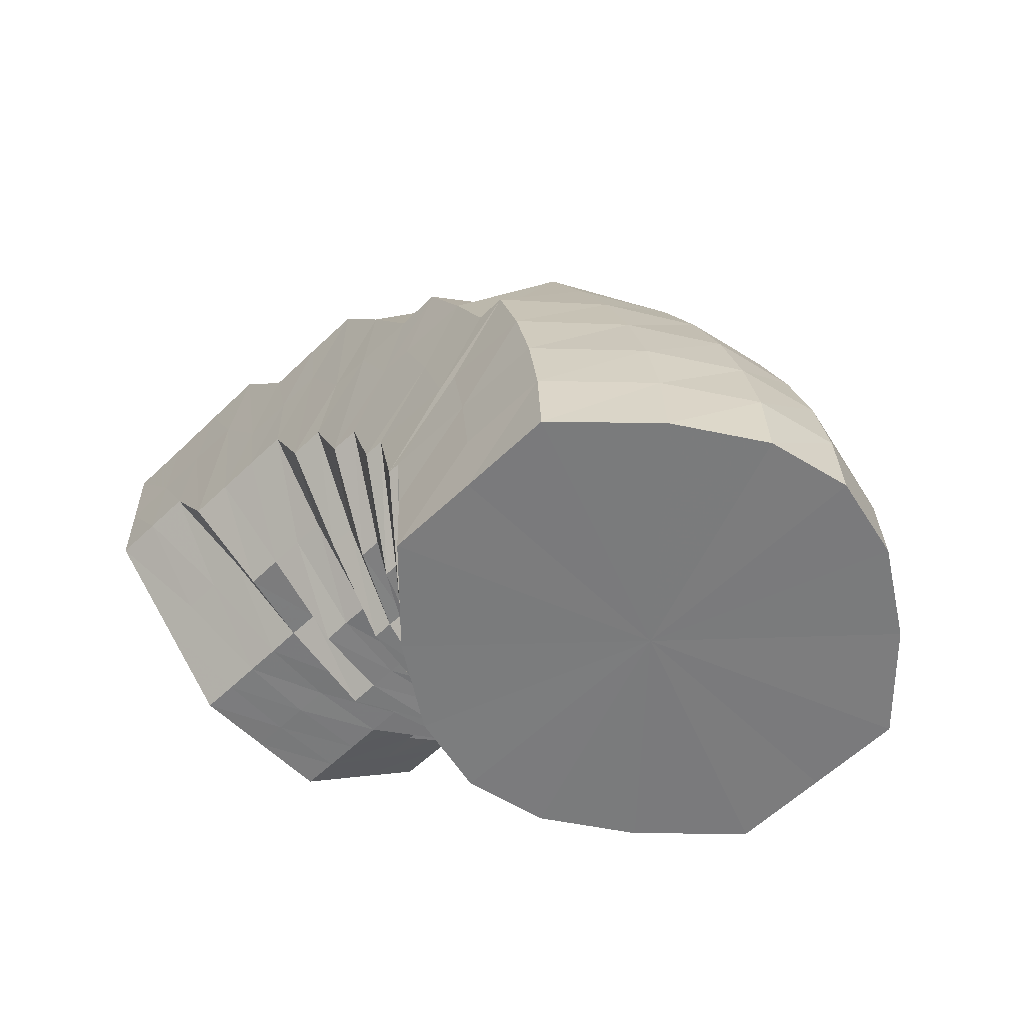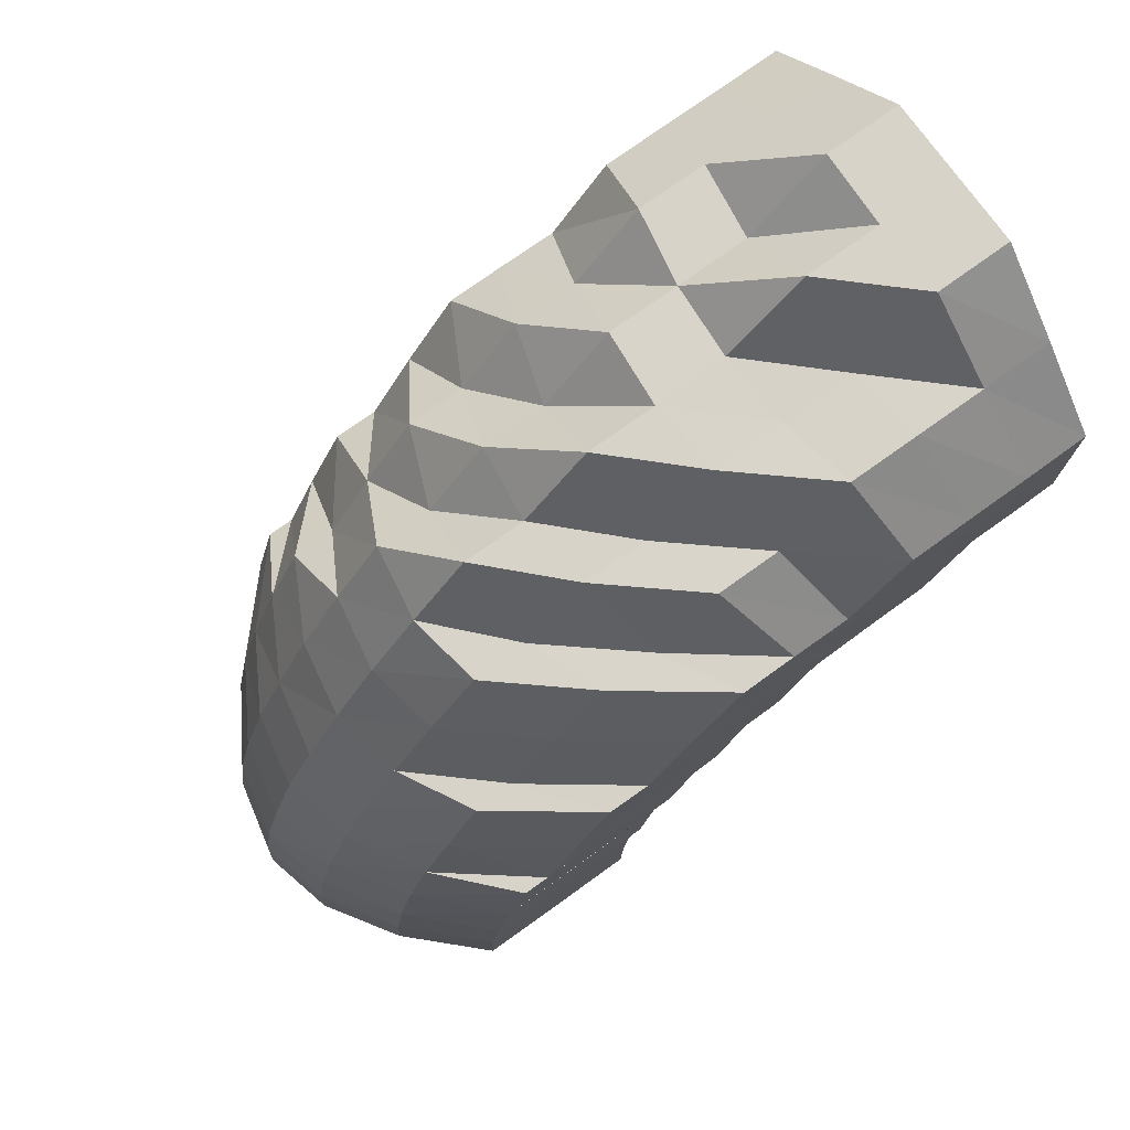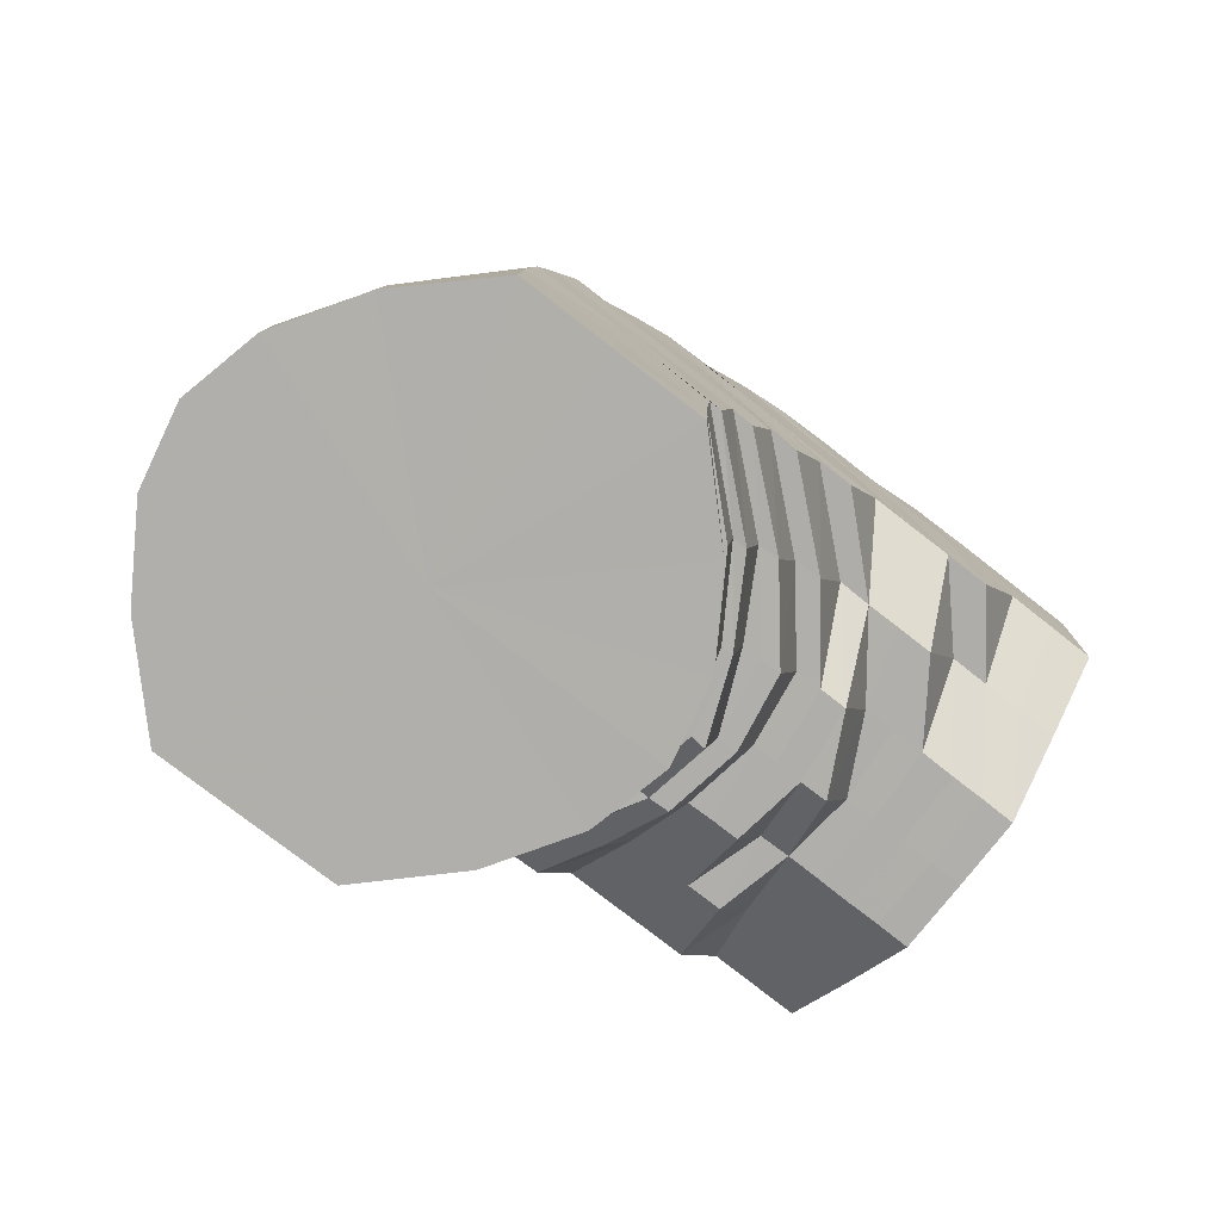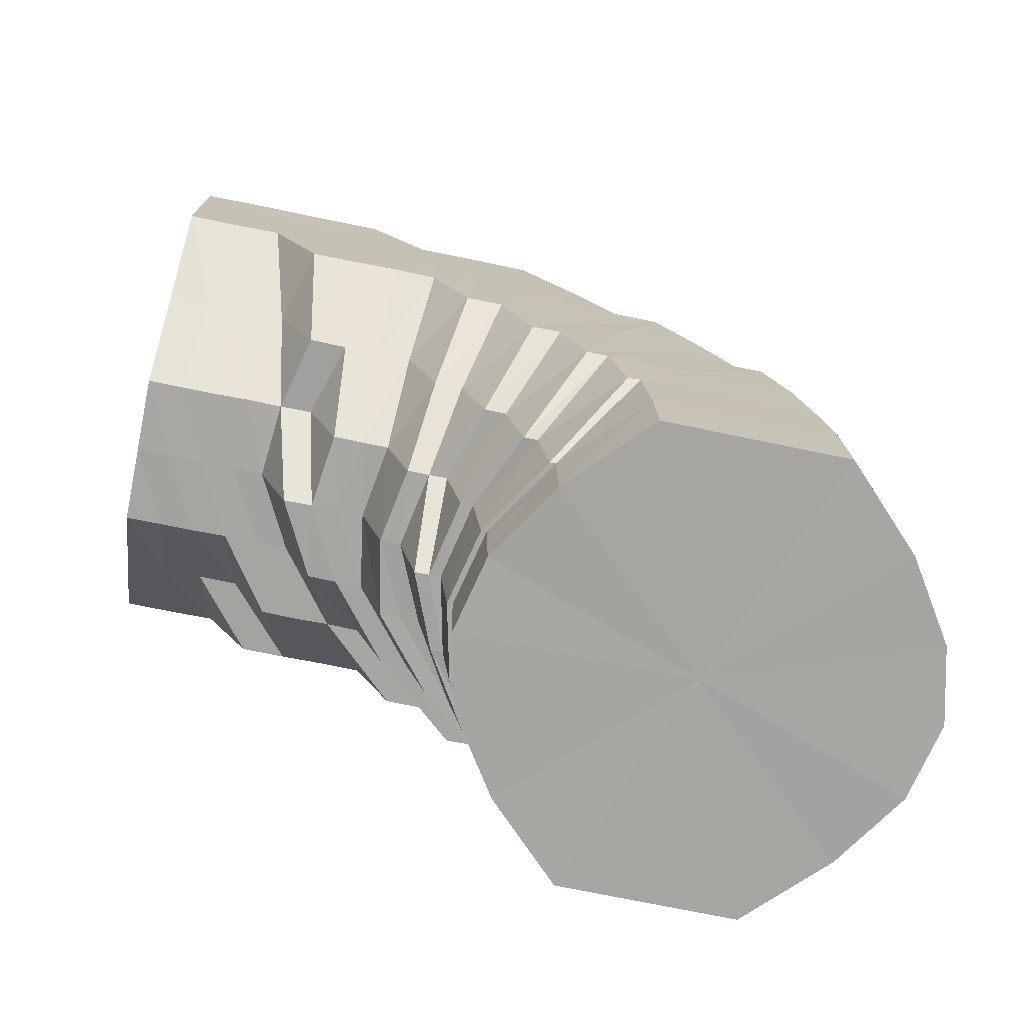
<metadata>
{"format":"obj","ext":"obj","renderer":"f3d","projection":"perspective","resolution":1024,"background":"white","views":[{"elev":-58.4,"azim":-45.1,"up":"+Y"},{"elev":75.9,"azim":54.3,"up":"+Y"},{"elev":-78.1,"azim":52.1,"up":"+Y"},{"elev":-73.6,"azim":-101.5,"up":"+Y"}]}
</metadata>
<code>
o 19181
v 2253 1887 15.95
v 2253 1887 15.96
v 2253 1887 15.95
v 2253 1887 15.96
v 2253 1887 15.95
v 2253 1887 15.95
v 2253 1887 15.96
v 2253 1887 15.95
v 2253 1887 15.95
v 2253 1887 15.97
v 2253 1887 15.97
v 2253 1887 15.97
v 2253 1887 15.97
v 2253 1887 15.98
v 2253 1887 15.96
v 2253 1887 15.95
v 2253 1887 15.95
v 2253 1887 15.98
v 2253 1887 15.97
v 2253 1887 15.98
v 2253 1887 15.96
v 2253 1887 15.95
v 2253 1887 15.95
v 2253 1887 15.97
v 2253 1887 15.98
v 2253 1887 15.96
v 2253 1887 15.95
v 2253 1887 15.95
v 2253 1887 15.97
v 2253 1887 15.98
v 2253 1887 15.96
v 2253 1887 15.95
v 2253 1887 15.95
v 2253 1887 15.97
v 2253 1887 15.97
v 2253 1887 15.96
v 2253 1887 15.95
v 2253 1887 15.95
v 2253 1887 15.96
v 2253 1887 15.97
v 2253 1887 15.96
v 2253 1887 15.95
v 2253 1887 15.95
v 2253 1887 15.96
v 2253 1887 15.97
v 2253 1887 15.96
v 2253 1887 15.95
v 2253 1887 15.95
v 2253 1887 15.96
v 2253 1887 15.97
v 2253 1887 15.96
v 2253 1887 15.95
v 2253 1887 15.95
v 2253 1887 15.96
v 2253 1887 15.97
v 2253 1887 15.96
v 2253 1887 15.95
v 2253 1887 15.95
v 2253 1887 15.96
v 2253 1887 15.97
v 2253 1887 15.97
v 2253 1887 15.98
v 2253 1887 15.97
v 2253 1887 15.96
v 2253 1887 15.95
v 2253 1887 15.95
v 2253 1887 15.97
v 2253 1887 15.96
v 2253 1887 15.95
v 2253 1887 15.95
v 2253 1887 15.98
v 2253 1887 15.97
v 2253 1887 15.98
v 2253 1887 15.96
v 2253 1887 15.95
v 2253 1887 15.95
v 2253 1887 15.98
v 2253 1887 15.97
v 2253 1887 15.96
v 2253 1887 15.95
v 2253 1887 15.95
v 2253 1887 15.97
v 2253 1887 15.98
v 2253 1887 15.98
v 2253 1887 15.98
v 2253 1887 15.99
v 2253 1887 15.99
v 2253 1887 15.99
v 2253 1887 15.99
v 2253 1887 16
v 2253 1887 15.99
v 2253 1887 16
v 2253 1887 15.99
v 2253 1887 16.01
v 2253 1887 15.98
v 2253 1887 16
v 2253 1887 16
v 2253 1887 16
v 2253 1887 16
v 2253 1887 16
v 2253 1887 16.01
v 2253 1887 16
v 2253 1887 16.01
v 2253 1887 16
v 2253 1887 16.01
v 2253 1887 16.02
v 2253 1887 16.02
v 2253 1887 16.02
v 2253 1887 16.03
v 2253 1887 16.03
v 2253 1887 16.02
v 2253 1887 16
v 2253 1887 16.03
v 2253 1887 16.03
v 2253 1887 16.04
v 2253 1887 16.02
v 2253 1887 16.01
v 2253 1887 16.03
v 2253 1887 16.02
v 2253 1887 16
v 2253 1887 16
v 2253 1887 16.03
v 2253 1887 16.02
v 2253 1887 15.98
v 2253 1887 15.99
v 2253 1887 15.99
v 2253 1887 16.01
v 2253 1887 16
v 2253 1887 15.99
v 2253 1887 15.98
v 2253 1887 15.98
v 2253 1887 15.98
v 2253 1887 15.97
v 2253 1887 15.99
v 2253 1887 15.98
v 2253 1887 15.97
v 2253 1887 15.99
v 2253 1887 16
v 2253 1887 15.98
v 2253 1887 15.98
v 2253 1887 15.97
v 2253 1887 15.98
v 2253 1887 15.98
v 2253 1887 15.98
v 2253 1887 15.98
v 2253 1887 15.98
v 2253 1887 15.98
v 2253 1887 15.98
v 2253 1887 15.98
v 2253 1887 15.98
v 2253 1887 15.98
v 2253 1887 15.98
v 2253 1887 15.98
v 2253 1887 15.99
v 2253 1887 15.99
v 2253 1887 15.99
v 2253 1887 15.99
v 2253 1887 15.99
v 2253 1887 16
v 2253 1887 16
v 2253 1887 16
v 2253 1887 16
v 2253 1887 16.01
v 2253 1887 15.99
v 2253 1887 16
v 2253 1887 16.01
v 2253 1887 16.02
v 2253 1887 16.02
v 2253 1887 16.02
v 2253 1887 16.01
v 2253 1887 16
v 2253 1887 16.03
v 2253 1887 16.02
v 2253 1887 16.01
v 2253 1887 16
v 2253 1887 15.99
v 2253 1887 16
v 2253 1887 15.99
v 2253 1887 15.99
v 2253 1887 15.99
v 2253 1887 15.99
v 2253 1887 15.99
v 2253 1887 15.99
v 2253 1887 15.99
v 2253 1887 16
v 2253 1887 16
v 2253 1887 16
v 2253 1887 16.01
v 2253 1887 16.02
v 2253 1887 16
v 2253 1887 16.01
v 2253 1887 16.03
v 2253 1887 16.01
v 2253 1887 16
v 2253 1887 16.04
v 2253 1887 16.03
v 2253 1887 16.04
v 2253 1887 16.04
v 2253 1887 16.05
v 2253 1887 16.04
v 2253 1887 16.05
v 2253 1887 16.04
v 2253 1887 16.05
v 2253 1887 16.04
v 2253 1887 16.04
v 2253 1887 16.03
v 2253 1887 16.03
v 2253 1887 16.02
v 2253 1887 16.02
v 2253 1887 16.01
v 2253 1887 16.01
v 2253 1887 16
v 2253 1887 16
v 2253 1887 16
v 2253 1887 16
v 2253 1887 15.99
v 2253 1887 16
v 2253 1887 15.99
v 2253 1887 15.99
v 2253 1887 15.99
v 2253 1887 16
v 2253 1887 16
v 2253 1887 16
v 2253 1887 16
v 2253 1887 16
v 2253 1887 16
v 2253 1887 16.01
v 2253 1887 16
v 2253 1887 16.01
v 2253 1887 16
v 2253 1887 16
v 2253 1887 16
v 2253 1887 16
v 2253 1887 16
v 2253 1887 16
v 2253 1887 16
v 2253 1887 16
v 2253 1887 16.01
v 2253 1887 16.01
v 2253 1887 16
v 2253 1887 16
v 2253 1887 16
v 2253 1887 16.01
v 2253 1887 16.01
v 2253 1887 16.02
v 2253 1887 16.02
v 2253 1887 16.01
v 2253 1887 16
v 2253 1887 16.01
v 2253 1887 16
v 2253 1887 16
v 2253 1887 16
v 2253 1887 16.01
v 2253 1887 16
v 2253 1887 16
v 2253 1887 16
v 2253 1887 16.01
v 2253 1887 16
v 2253 1887 16
v 2253 1887 16.02
v 2253 1887 16.01
v 2253 1887 16.01
v 2253 1887 16.01
v 2253 1887 16.02
v 2253 1887 16.01
v 2253 1887 16
v 2253 1887 16
v 2253 1887 16
v 2253 1887 16
v 2253 1887 16
v 2253 1887 16
v 2253 1887 16.01
v 2253 1887 16.02
v 2253 1887 16.01
v 2253 1887 16
v 2253 1887 16
v 2253 1887 16
v 2253 1887 16.03
v 2253 1887 16.03
v 2253 1887 16.02
v 2253 1887 16.01
v 2253 1887 16.01
v 2253 1887 16.04
v 2253 1887 16.03
v 2253 1887 16.03
v 2253 1887 16.02
v 2253 1887 16.02
v 2253 1887 16.01
v 2253 1887 16.03
v 2253 1887 16.05
v 2253 1887 16.04
v 2253 1887 16.04
v 2253 1887 16.06
v 2253 1887 16.05
v 2253 1887 16.05
v 2253 1887 16.06
v 2253 1887 16.06
v 2253 1887 16.06
v 2253 1887 16.06
v 2253 1887 16.06
v 2253 1887 16.06
v 2253 1887 16.05
v 2253 1887 16.06
v 2253 1887 16.04
v 2253 1887 16.06
v 2253 1887 16.05
v 2253 1887 16.05
v 2253 1887 16.03
v 2253 1887 16.02
v 2253 1887 16.04
v 2253 1887 16.02
v 2253 1887 16.03
v 2253 1887 16.04
v 2253 1887 16.03
v 2253 1887 16.02
v 2253 1887 16.01
v 2253 1887 16.02
v 2253 1887 16.03
v 2253 1887 16.03
v 2253 1887 16.04
v 2253 1887 16.04
v 2253 1887 16.03
v 2253 1887 16.04
v 2253 1887 16.05
v 2253 1887 16.05
v 2253 1887 16.05
v 2253 1887 16.06
v 2253 1887 16.05
v 2253 1887 16.05
v 2253 1887 16.06
v 2253 1887 16.06
v 2253 1887 16.05
v 2253 1887 16.06
v 2253 1887 16.05
v 2253 1887 16.04
v 2253 1887 16.05
v 2253 1887 16.05
v 2253 1887 16.03
v 2253 1887 16.04
v 2253 1887 16.04
v 2253 1887 16.02
v 2253 1887 16.03
v 2253 1887 16.02
v 2253 1887 16.01
v 2253 1887 16.02
v 2253 1887 16.01
v 2253 1887 16.02
v 2253 1887 16
v 2253 1887 16.02
v 2253 1887 16.01
v 2253 1887 16.01
v 2253 1887 16
v 2253 1887 16.01
v 2253 1887 16
v 2253 1887 16
v 2253 1887 16
v 2253 1887 16.01
v 2253 1887 16
v 2253 1887 16.02
v 2253 1887 16.01
v 2253 1887 16
v 2253 1887 16
v 2253 1887 16.02
v 2253 1887 16.02
v 2253 1887 16.01
v 2253 1887 16.01
v 2253 1887 16
v 2253 1887 16
v 2253 1887 16
v 2253 1887 16
v 2253 1887 16
v 2253 1887 16
v 2253 1887 16.01
v 2253 1887 15.95
v 2253 1887 15.95
v 2253 1887 15.95
v 2253 1887 15.95
v 2253 1887 15.95
v 2253 1887 15.95
v 2253 1887 15.95
v 2253 1887 15.95
v 2253 1887 15.95
v 2253 1887 15.95
v 2253 1887 15.95
v 2253 1887 15.95
v 2253 1887 15.95
v 2253 1887 15.95
v 2253 1887 15.95
v 2253 1887 15.95
v 2253 1887 15.95
f 1 2 3
f 3 4 5
f 2 4 6
f 5 7 8
f 4 7 9
f 2 10 4
f 4 11 7
f 10 11 4
f 11 12 7
f 13 10 2
f 10 14 11
f 15 13 2
f 15 2 16
f 17 15 1
f 13 18 10
f 18 14 10
f 19 13 15
f 20 18 13
f 19 20 13
f 21 19 15
f 21 15 22
f 23 21 17
f 24 19 21
f 25 20 19
f 24 25 19
f 26 24 21
f 26 21 27
f 28 26 23
f 29 24 26
f 30 25 24
f 29 30 24
f 31 29 26
f 31 26 32
f 33 31 28
f 34 29 31
f 35 30 29
f 34 35 29
f 36 34 31
f 36 31 37
f 38 36 33
f 39 34 36
f 40 35 34
f 39 40 34
f 41 39 36
f 41 36 42
f 43 41 38
f 44 39 41
f 45 40 39
f 44 45 39
f 46 44 41
f 46 41 47
f 48 46 43
f 49 44 46
f 50 45 44
f 49 50 44
f 51 49 46
f 51 46 52
f 53 51 48
f 54 49 51
f 55 50 49
f 54 55 49
f 56 54 51
f 56 51 57
f 58 56 53
f 59 54 56
f 60 55 54
f 59 60 54
f 61 62 60
f 63 60 59
f 64 59 56
f 64 56 65
f 66 64 58
f 67 59 64
f 67 63 59
f 68 67 64
f 68 64 69
f 70 68 66
f 71 63 67
f 72 67 68
f 72 71 67
f 71 73 63
f 74 72 68
f 74 68 75
f 76 74 70
f 73 77 78
f 8 79 76
f 79 74 80
f 7 79 81
f 7 12 79
f 79 82 74
f 12 82 79
f 82 72 74
f 82 83 72
f 83 71 72
f 12 84 82
f 84 83 82
f 85 84 12
f 11 85 12
f 14 85 11
f 83 86 71
f 86 73 71
f 84 87 83
f 87 86 83
f 85 88 84
f 88 87 84
f 14 89 85
f 89 88 85
f 86 90 73
f 91 89 14
f 18 91 14
f 87 92 86
f 92 90 86
f 90 93 73
f 92 94 90
f 73 93 95
f 96 97 93
f 94 98 99
f 100 92 87
f 88 100 87
f 101 94 92
f 100 101 92
f 102 100 88
f 89 102 88
f 103 101 100
f 102 103 100
f 104 102 89
f 91 104 89
f 105 103 102
f 104 105 102
f 103 106 101
f 105 107 103
f 107 106 103
f 106 108 101
f 101 108 94
f 107 109 106
f 106 110 108
f 109 110 106
f 108 111 94
f 94 111 112
f 110 113 108
f 108 113 111
f 109 114 110
f 110 115 113
f 114 115 110
f 113 116 111
f 111 117 112
f 111 116 117
f 113 118 116
f 115 118 113
f 116 119 117
f 112 117 120
f 112 120 93
f 117 119 121
f 117 121 120
f 116 122 119
f 118 122 116
f 122 123 119
f 93 120 124
f 93 124 95
f 120 121 125
f 120 125 124
f 121 126 125
f 121 127 126
f 127 128 129
f 125 126 130
f 95 124 131
f 95 131 60
f 60 131 55
f 124 125 132
f 124 132 131
f 125 130 132
f 131 133 55
f 131 132 133
f 55 133 50
f 126 134 130
f 132 135 133
f 132 130 135
f 133 136 50
f 133 135 136
f 50 136 45
f 137 138 134
f 130 139 135
f 130 134 139
f 135 140 136
f 135 139 140
f 136 141 45
f 136 140 141
f 45 141 40
f 141 142 40
f 40 142 35
f 140 143 141
f 141 143 142
f 139 144 140
f 140 144 143
f 139 145 144
f 134 145 139
f 142 146 35
f 35 146 30
f 143 147 142
f 142 147 146
f 144 148 143
f 143 148 147
f 145 149 144
f 144 149 148
f 146 150 30
f 30 150 25
f 147 151 146
f 146 151 150
f 148 152 147
f 147 152 151
f 149 153 148
f 148 153 152
f 150 154 25
f 25 154 20
f 151 155 150
f 150 155 154
f 152 156 151
f 151 156 155
f 153 157 152
f 152 157 156
f 154 158 20
f 20 158 18
f 158 91 18
f 154 159 158
f 155 159 154
f 158 160 91
f 159 160 158
f 160 104 91
f 155 161 159
f 156 161 155
f 159 162 160
f 161 162 159
f 160 163 104
f 162 163 160
f 163 105 104
f 156 164 161
f 157 164 156
f 161 165 162
f 164 165 161
f 162 166 163
f 165 166 162
f 163 167 105
f 166 167 163
f 167 107 105
f 167 168 107
f 168 109 107
f 166 169 167
f 169 168 167
f 165 170 166
f 170 169 166
f 171 170 165
f 164 171 165
f 168 172 109
f 172 114 109
f 169 173 168
f 173 172 168
f 170 174 169
f 174 173 169
f 171 175 170
f 175 174 170
f 176 171 164
f 157 176 164
f 177 175 171
f 176 177 171
f 178 176 157
f 153 178 157
f 179 177 176
f 178 179 176
f 180 178 153
f 149 180 153
f 181 179 178
f 180 181 178
f 182 180 149
f 145 182 149
f 183 181 180
f 182 183 180
f 184 182 145
f 134 184 145
f 185 184 134
f 184 186 182
f 186 183 182
f 185 187 184
f 187 186 184
f 188 187 185
f 127 188 185
f 123 188 127
f 188 189 187
f 190 191 186
f 123 192 188
f 189 193 194
f 195 192 123
f 122 195 123
f 192 196 189
f 197 195 122
f 118 197 122
f 195 198 192
f 198 196 192
f 197 199 195
f 199 198 195
f 200 197 118
f 115 200 118
f 201 199 197
f 200 201 197
f 202 200 115
f 114 202 115
f 203 201 200
f 202 203 200
f 204 202 114
f 172 204 114
f 205 203 202
f 204 205 202
f 206 204 172
f 173 206 172
f 207 205 204
f 206 207 204
f 208 206 173
f 174 208 173
f 209 207 206
f 208 209 206
f 210 208 174
f 175 210 174
f 211 209 208
f 210 211 208
f 212 210 175
f 213 211 210
f 212 213 210
f 177 212 175
f 214 215 212
f 216 212 177
f 179 216 177
f 216 217 212
f 218 216 179
f 181 218 179
f 219 217 216
f 218 219 216
f 220 218 181
f 219 221 217
f 183 220 181
f 222 219 218
f 220 222 218
f 222 223 219
f 223 221 219
f 224 225 222
f 223 226 221
f 227 228 226
f 229 230 223
f 230 231 221
f 228 232 233
f 221 233 234
f 221 234 217
f 231 235 234
f 232 236 237
f 236 238 239
f 240 234 241
f 234 237 242
f 235 243 242
f 234 242 213
f 213 242 211
f 242 244 211
f 242 239 244
f 211 244 209
f 239 245 244
f 244 246 209
f 244 245 246
f 209 246 207
f 239 247 245
f 248 249 247
f 250 248 251
f 252 251 253
f 254 250 255
f 256 255 252
f 257 254 258
f 259 258 256
f 260 257 261
f 262 263 259
f 264 263 262
f 261 265 266
f 266 267 268
f 268 269 270
f 270 271 272
f 273 274 265
f 274 275 267
f 275 276 269
f 276 277 271
f 274 275 278
f 275 276 278
f 273 274 278
f 276 277 278
f 279 273 278
f 279 273 280
f 277 281 278
f 277 281 282
f 283 279 278
f 283 279 284
f 284 285 280
f 284 280 286
f 286 287 288
f 289 284 286
f 290 283 278
f 290 283 291
f 291 284 289
f 291 292 284
f 293 290 278
f 293 290 294
f 294 295 291
f 296 293 278
f 296 293 297
f 297 298 294
f 299 296 278
f 299 296 300
f 300 301 297
f 302 299 278
f 302 299 303
f 304 302 278
f 303 305 300
f 304 302 306
f 306 307 303
f 308 304 278
f 309 308 278
f 281 309 278
f 308 304 310
f 281 309 311
f 309 308 312
f 310 313 306
f 312 314 310
f 311 315 312
f 282 316 311
f 282 311 317
f 247 282 317
f 247 317 245
f 317 311 318
f 311 312 318
f 245 317 319
f 317 318 319
f 245 319 246
f 318 312 320
f 312 310 320
f 319 318 321
f 318 320 321
f 246 319 322
f 319 321 322
f 246 322 207
f 207 322 205
f 322 323 205
f 322 321 323
f 205 323 203
f 321 320 324
f 321 324 323
f 320 310 325
f 320 325 324
f 310 306 325
f 323 326 203
f 323 324 326
f 203 326 201
f 325 306 327
f 324 325 328
f 324 328 326
f 325 327 328
f 306 303 327
f 326 329 201
f 326 328 329
f 201 329 199
f 327 303 330
f 328 327 331
f 328 331 329
f 327 330 331
f 303 300 330
f 329 332 199
f 329 331 332
f 199 332 198
f 330 300 333
f 331 330 334
f 331 334 332
f 330 333 334
f 300 297 333
f 332 335 198
f 332 334 335
f 198 335 196
f 333 297 336
f 334 333 337
f 334 337 335
f 333 336 337
f 297 294 336
f 335 338 196
f 335 337 338
f 337 336 339
f 337 339 338
f 336 294 340
f 336 340 339
f 294 291 340
f 338 339 341
f 340 291 289
f 339 340 342
f 340 289 342
f 342 289 343
f 342 343 344
f 343 345 346
f 344 347 348
f 338 341 349
f 349 341 350
f 350 351 352
f 196 349 189
f 189 349 353
f 349 350 353
f 353 350 354
f 353 354 186
f 186 354 183
f 350 355 354
f 354 220 183
f 354 355 220
f 355 222 220
f 355 356 222
f 357 356 358
f 359 360 361
f 361 360 362
f 363 364 365
f 365 366 367
f 367 368 369
f 369 370 371
f 371 372 373
f 374 375 376
f 375 377 376
f 378 374 376
f 377 379 376
f 380 378 376
f 379 381 376
f 382 380 376
f 381 383 376
f 384 382 376
f 383 385 376
f 386 384 376
f 385 387 376
f 388 386 376
f 387 389 376
f 390 388 376
f 389 390 376

</code>
